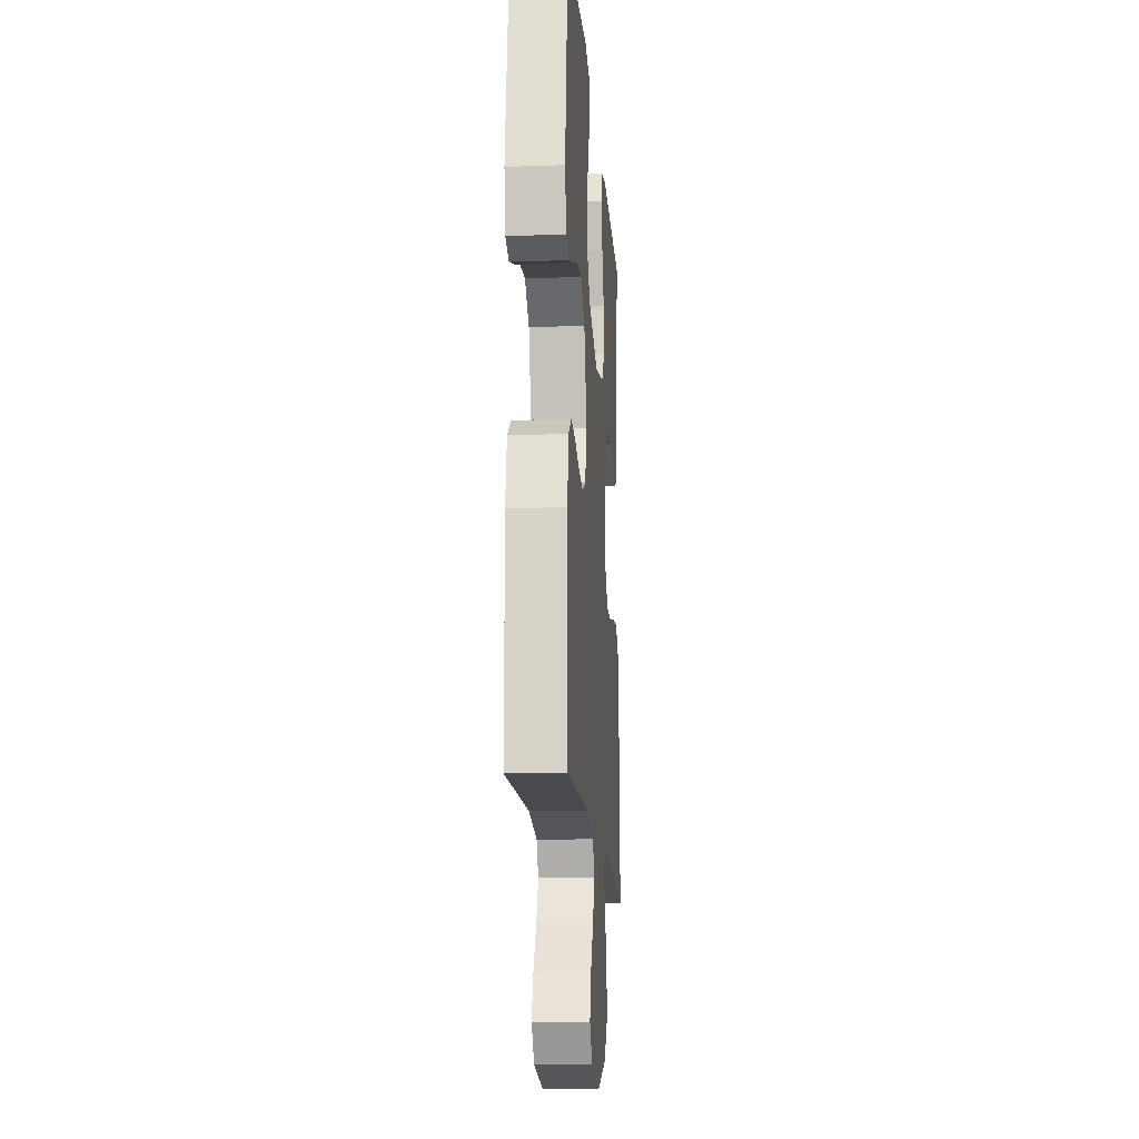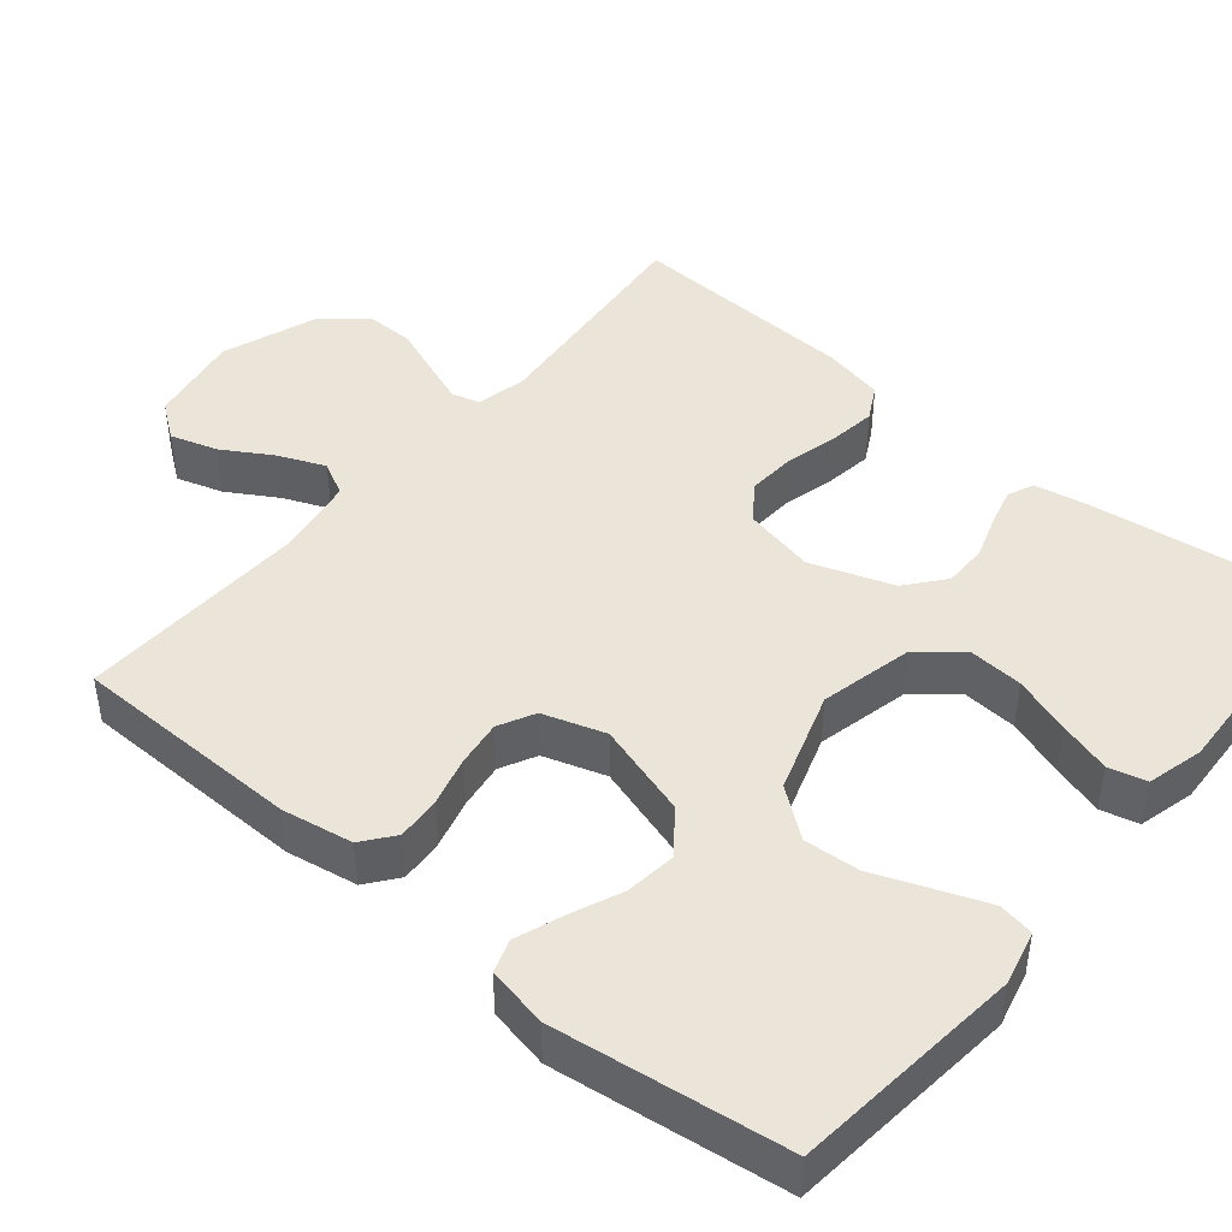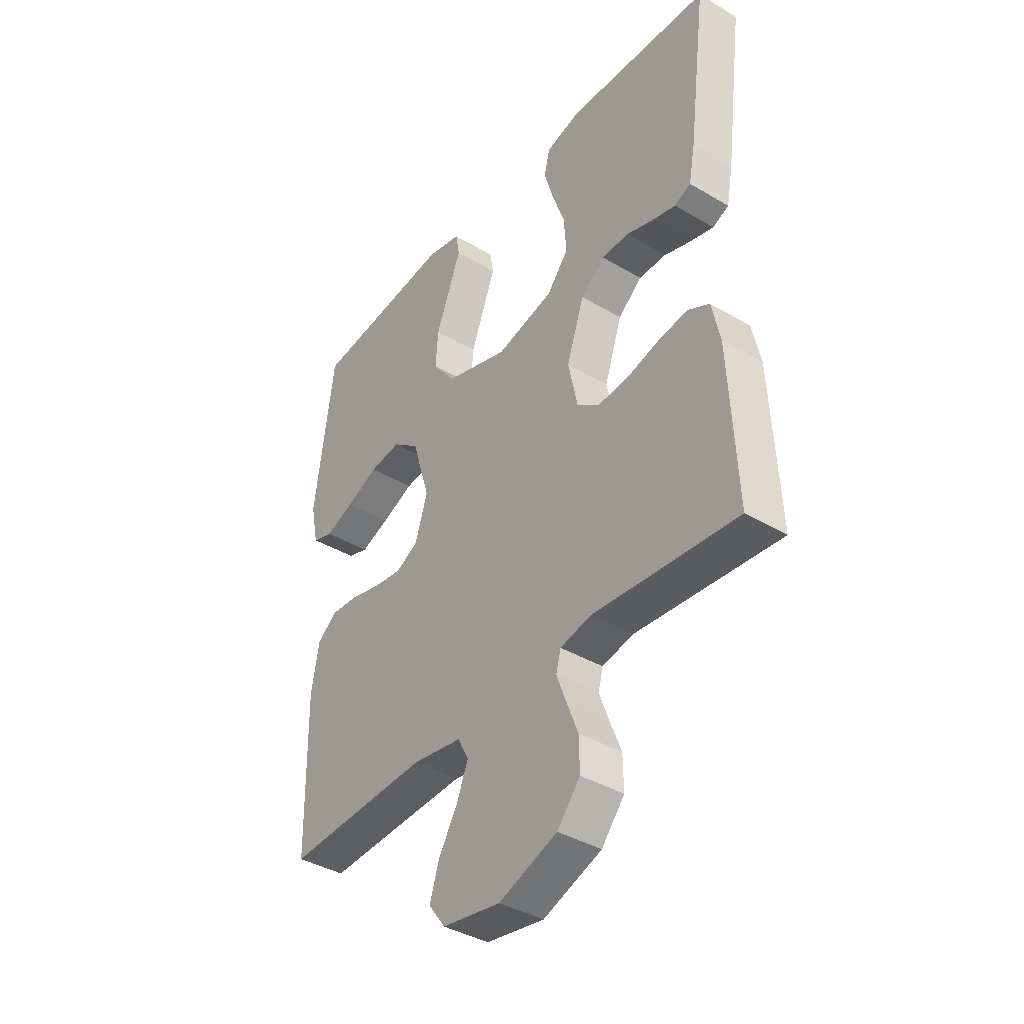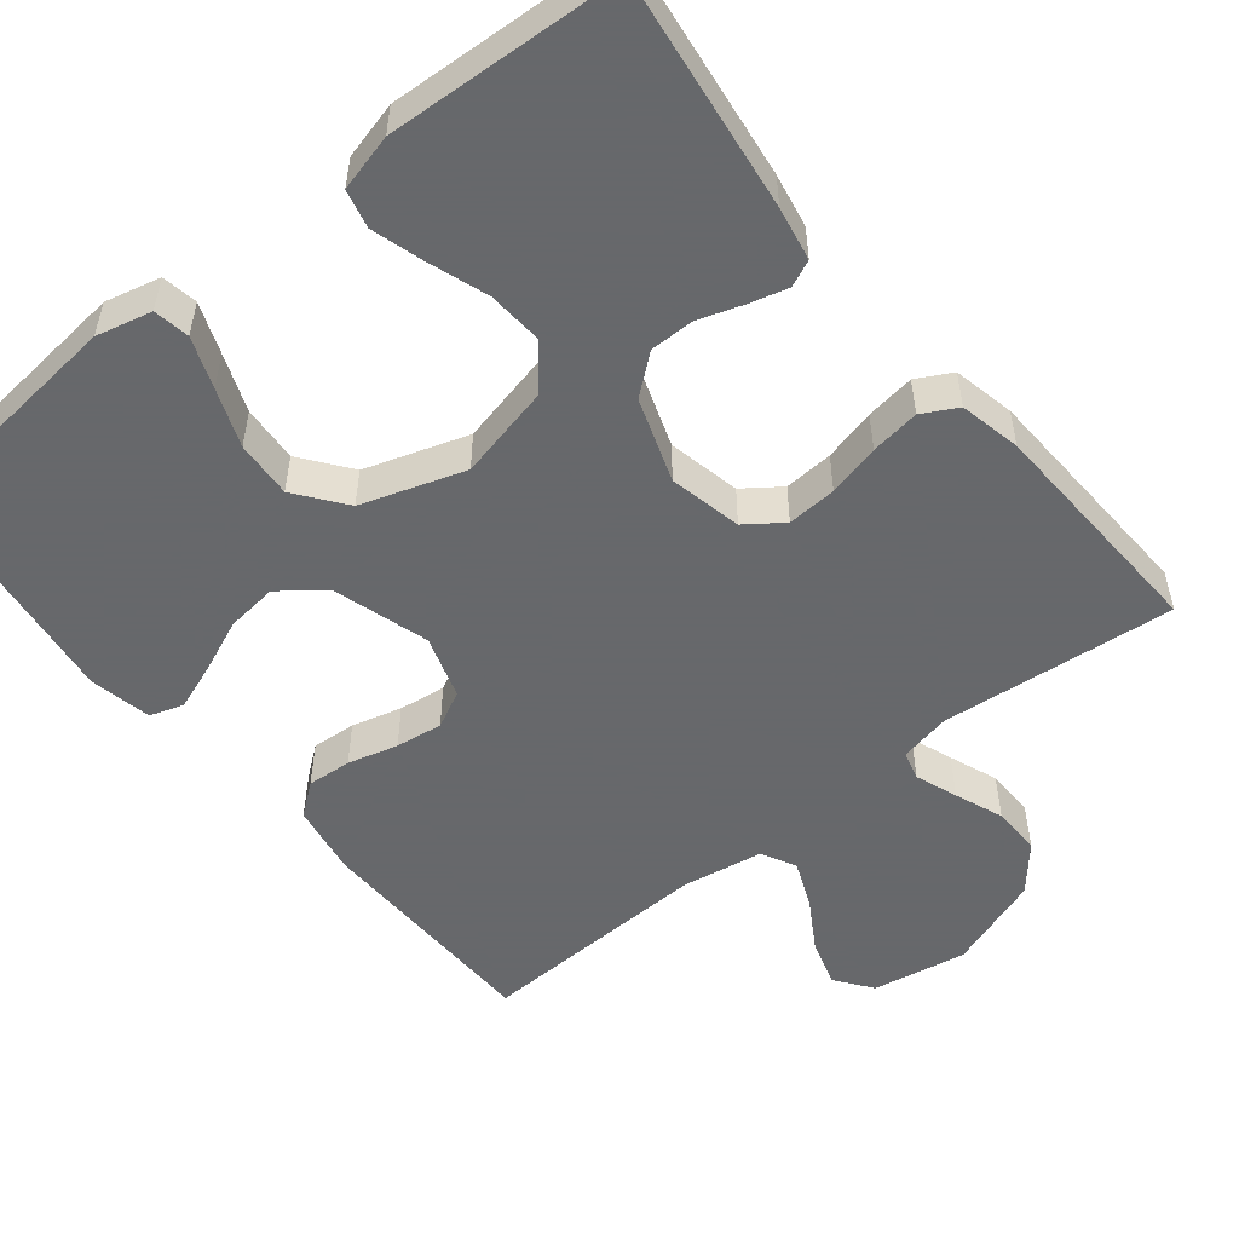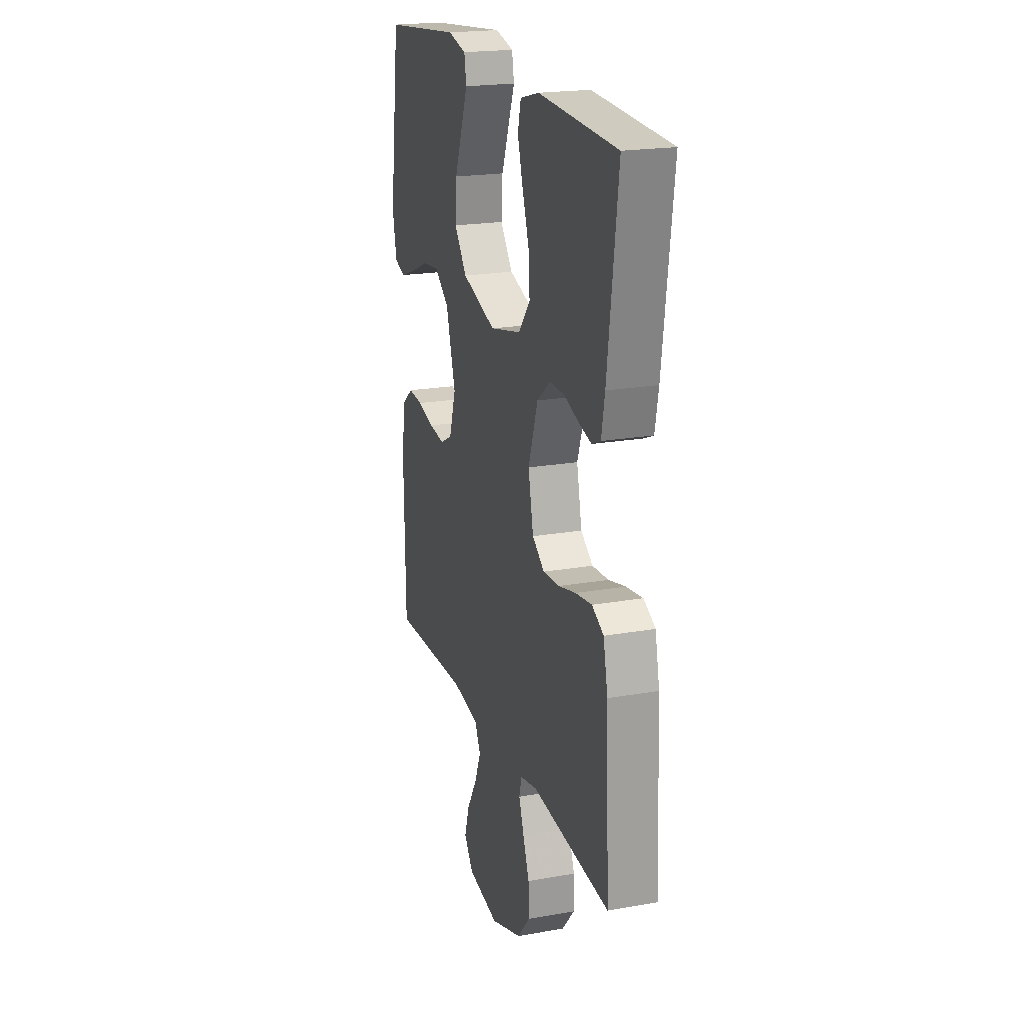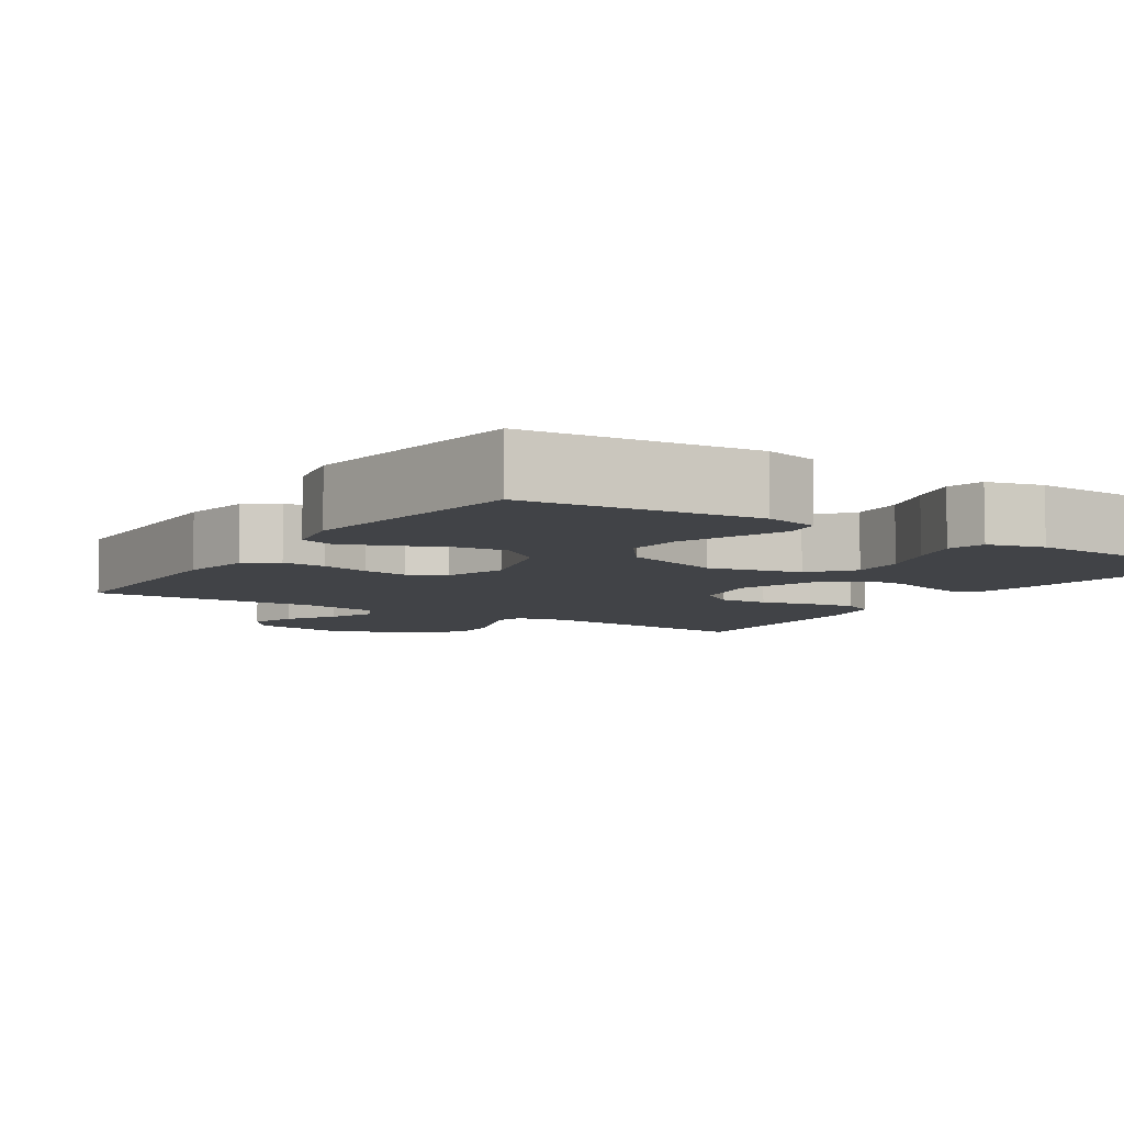
<metadata>
{"format":"obj","ext":"obj","renderer":"f3d","projection":"perspective","resolution":1024,"background":"white","views":[{"elev":-15.7,"azim":-85.6,"up":"+Z"},{"elev":44.7,"azim":-50.2,"up":"+Y"},{"elev":-39.5,"azim":53.7,"up":"+Z"},{"elev":-52.3,"azim":38.8,"up":"+Y"},{"elev":20.8,"azim":72.3,"up":"+Z"},{"elev":-6.9,"azim":-33.0,"up":"+Y"}]}
</metadata>
<code>
v 0.5 0.07 -0.5
v 0.2 0.07 -0.472
v 0.135 0.07 -0.486
v 0.125 0.07 -0.523
v 0.145 0.07 -0.577
v 0.169 0.07 -0.639
v 0.17 0.07 -0.702
v 0.122 0.07 -0.759
v 0 0.07 -0.803
v -0.121 0.07 -0.782
v -0.156 0.07 -0.735
v -0.137 0.07 -0.674
v -0.098 0.07 -0.609
v -0.073 0.07 -0.549
v -0.096 0.07 -0.505
v -0.2 0.07 -0.488
v -0.5 0.07 -0.5
v -0.505 0.07 -0.2
v -0.489 0.07 -0.108
v -0.448 0.07 -0.076
v -0.391 0.07 -0.08
v -0.327 0.07 -0.097
v -0.267 0.07 -0.105
v -0.22 0.07 -0.081
v -0.194 0.07 0
v -0.231 0.07 0.123
v -0.287 0.07 0.166
v -0.353 0.07 0.158
v -0.421 0.07 0.129
v -0.481 0.07 0.107
v -0.524 0.07 0.121
v -0.54 0.07 0.2
v -0.5 0.07 0.5
v -0.2 0.07 0.532
v -0.129 0.07 0.515
v -0.121 0.07 0.469
v -0.146 0.07 0.404
v -0.175 0.07 0.33
v -0.18 0.07 0.257
v -0.132 0.07 0.194
v 0 0.07 0.151
v 0.121 0.07 0.179
v 0.166 0.07 0.234
v 0.161 0.07 0.305
v 0.135 0.07 0.38
v 0.115 0.07 0.447
v 0.127 0.07 0.496
v 0.2 0.07 0.515
v 0.5 0.07 0.5
v 0.461 0.07 0.2
v 0.448 0.07 0.131
v 0.414 0.07 0.116
v 0.365 0.07 0.129
v 0.308 0.07 0.148
v 0.251 0.07 0.148
v 0.201 0.07 0.107
v 0.164 0.07 0
v 0.184 0.07 -0.093
v 0.231 0.07 -0.127
v 0.294 0.07 -0.123
v 0.361 0.07 -0.106
v 0.424 0.07 -0.097
v 0.469 0.07 -0.121
v 0.486 0.07 -0.2
v 0.5 0 -0.5
v 0.2 0 -0.472
v 0.135 0 -0.486
v 0.125 0 -0.523
v 0.145 0 -0.577
v 0.169 0 -0.639
v 0.17 0 -0.702
v 0.122 0 -0.759
v 0 0 -0.803
v -0.121 0 -0.782
v -0.156 0 -0.735
v -0.137 0 -0.674
v -0.098 0 -0.609
v -0.073 0 -0.549
v -0.096 0 -0.505
v -0.2 0 -0.488
v -0.5 0 -0.5
v -0.505 0 -0.2
v -0.489 0 -0.108
v -0.448 0 -0.076
v -0.391 0 -0.08
v -0.327 0 -0.097
v -0.267 0 -0.105
v -0.22 0 -0.081
v -0.194 0 0
v -0.231 0 0.123
v -0.287 0 0.166
v -0.353 0 0.158
v -0.421 0 0.129
v -0.481 0 0.107
v -0.524 0 0.121
v -0.54 0 0.2
v -0.5 0 0.5
v -0.2 0 0.532
v -0.129 0 0.515
v -0.121 0 0.469
v -0.146 0 0.404
v -0.175 0 0.33
v -0.18 0 0.257
v -0.132 0 0.194
v 0 0 0.151
v 0.121 0 0.179
v 0.166 0 0.234
v 0.161 0 0.305
v 0.135 0 0.38
v 0.115 0 0.447
v 0.127 0 0.496
v 0.2 0 0.515
v 0.5 0 0.5
v 0.461 0 0.2
v 0.448 0 0.131
v 0.414 0 0.116
v 0.365 0 0.129
v 0.308 0 0.148
v 0.251 0 0.148
v 0.201 0 0.107
v 0.164 0 0
v 0.184 0 -0.093
v 0.231 0 -0.127
v 0.294 0 -0.123
v 0.361 0 -0.106
v 0.424 0 -0.097
v 0.469 0 -0.121
v 0.486 0 -0.2
f 64 1 2
f 63 64 2
f 62 63 2
f 61 62 2
f 60 61 2
f 59 60 2 3
f 58 59 3 4
f 57 58 4
f 52 53 54
f 51 52 54
f 50 51 54
f 49 50 54
f 48 49 54
f 47 48 54
f 46 47 54
f 45 46 54
f 44 45 54
f 43 44 54 55
f 42 43 55 56
f 36 37 38
f 35 36 38
f 34 35 38
f 33 34 38
f 32 33 38
f 31 32 38
f 30 31 38
f 29 30 38
f 28 29 38
f 27 28 38 39
f 26 27 39 40
f 20 21 22
f 19 20 22
f 18 19 22
f 17 18 22
f 16 17 22
f 15 16 22 23
f 14 15 23 24
f 11 12 13
f 10 11 13
f 9 10 13
f 8 9 13
f 7 8 13
f 6 7 13
f 5 6 13
f 4 5 13 14
f 14 24 25
f 4 14 25
f 57 4 25
f 56 57 25
f 42 56 25
f 41 42 25
f 25 26 40 41
f 66 65 128
f 66 128 127
f 66 127 126
f 66 126 125
f 66 125 124
f 67 66 124 123
f 68 67 123 122
f 68 122 121
f 118 117 116
f 118 116 115
f 118 115 114
f 118 114 113
f 118 113 112
f 118 112 111
f 118 111 110
f 118 110 109
f 118 109 108
f 119 118 108 107
f 120 119 107 106
f 102 101 100
f 102 100 99
f 102 99 98
f 102 98 97
f 102 97 96
f 102 96 95
f 102 95 94
f 102 94 93
f 102 93 92
f 103 102 92 91
f 104 103 91 90
f 86 85 84
f 86 84 83
f 86 83 82
f 86 82 81
f 86 81 80
f 87 86 80 79
f 88 87 79 78
f 77 76 75
f 77 75 74
f 77 74 73
f 77 73 72
f 77 72 71
f 77 71 70
f 77 70 69
f 78 77 69 68
f 89 88 78
f 89 78 68
f 89 68 121
f 89 121 120
f 89 120 106
f 89 106 105
f 105 104 90 89
f 1 65 66 2
f 2 66 67 3
f 3 67 68 4
f 4 68 69 5
f 5 69 70 6
f 6 70 71 7
f 7 71 72 8
f 8 72 73 9
f 9 73 74 10
f 10 74 75 11
f 11 75 76 12
f 12 76 77 13
f 13 77 78 14
f 14 78 79 15
f 15 79 80 16
f 16 80 81 17
f 17 81 82 18
f 18 82 83 19
f 19 83 84 20
f 20 84 85 21
f 21 85 86 22
f 22 86 87 23
f 23 87 88 24
f 24 88 89 25
f 25 89 90 26
f 26 90 91 27
f 27 91 92 28
f 28 92 93 29
f 29 93 94 30
f 30 94 95 31
f 31 95 96 32
f 32 96 97 33
f 33 97 98 34
f 34 98 99 35
f 35 99 100 36
f 36 100 101 37
f 37 101 102 38
f 38 102 103 39
f 39 103 104 40
f 40 104 105 41
f 41 105 106 42
f 42 106 107 43
f 43 107 108 44
f 44 108 109 45
f 45 109 110 46
f 46 110 111 47
f 47 111 112 48
f 48 112 113 49
f 49 113 114 50
f 50 114 115 51
f 51 115 116 52
f 52 116 117 53
f 53 117 118 54
f 54 118 119 55
f 55 119 120 56
f 56 120 121 57
f 57 121 122 58
f 58 122 123 59
f 59 123 124 60
f 60 124 125 61
f 61 125 126 62
f 62 126 127 63
f 63 127 128 64
f 64 128 65 1

</code>
